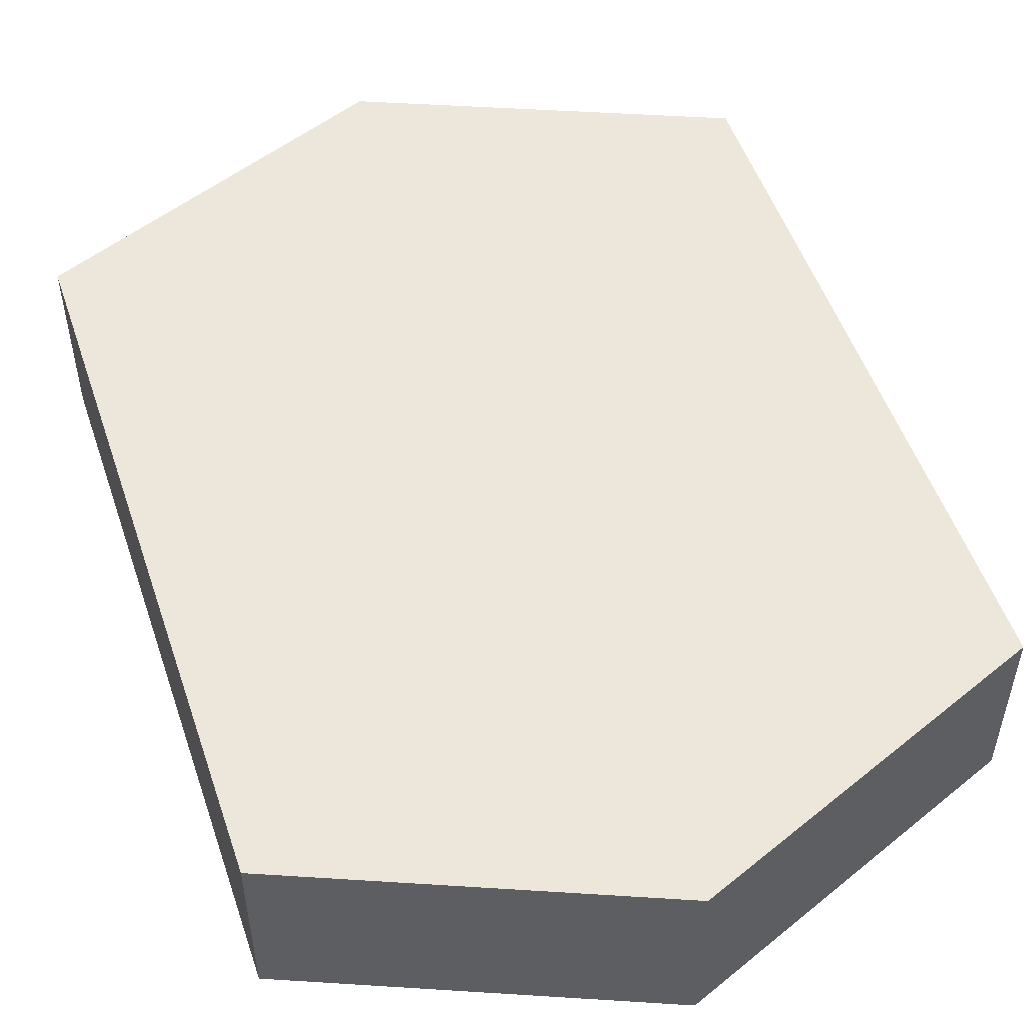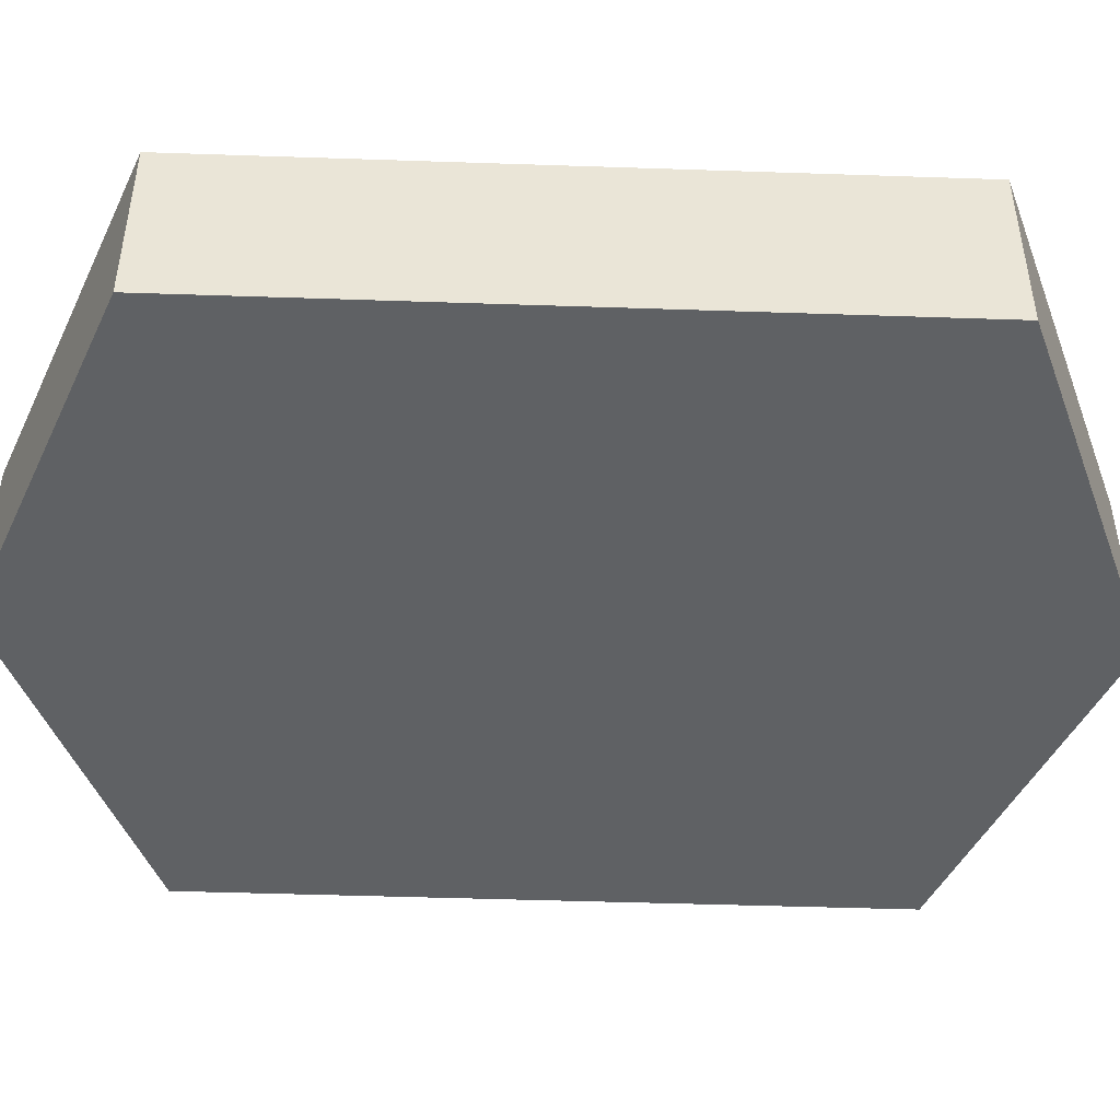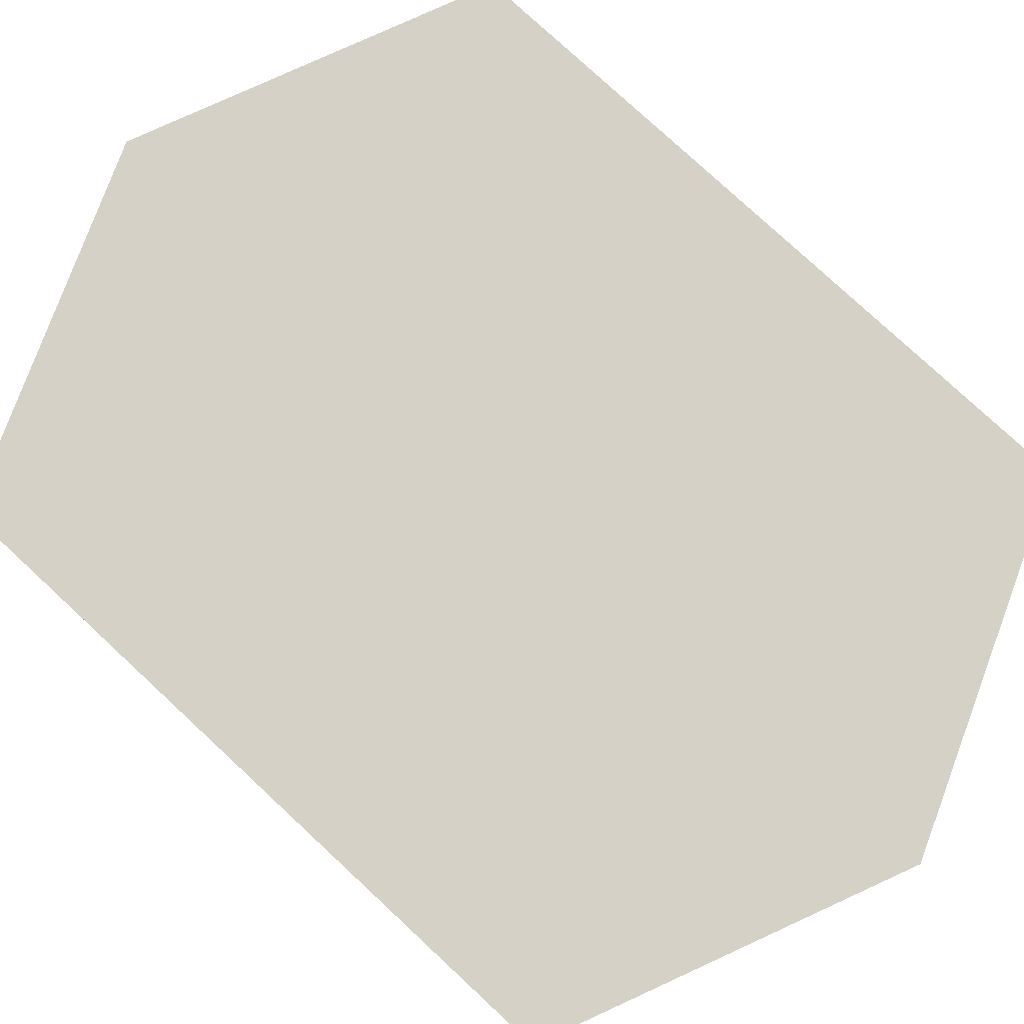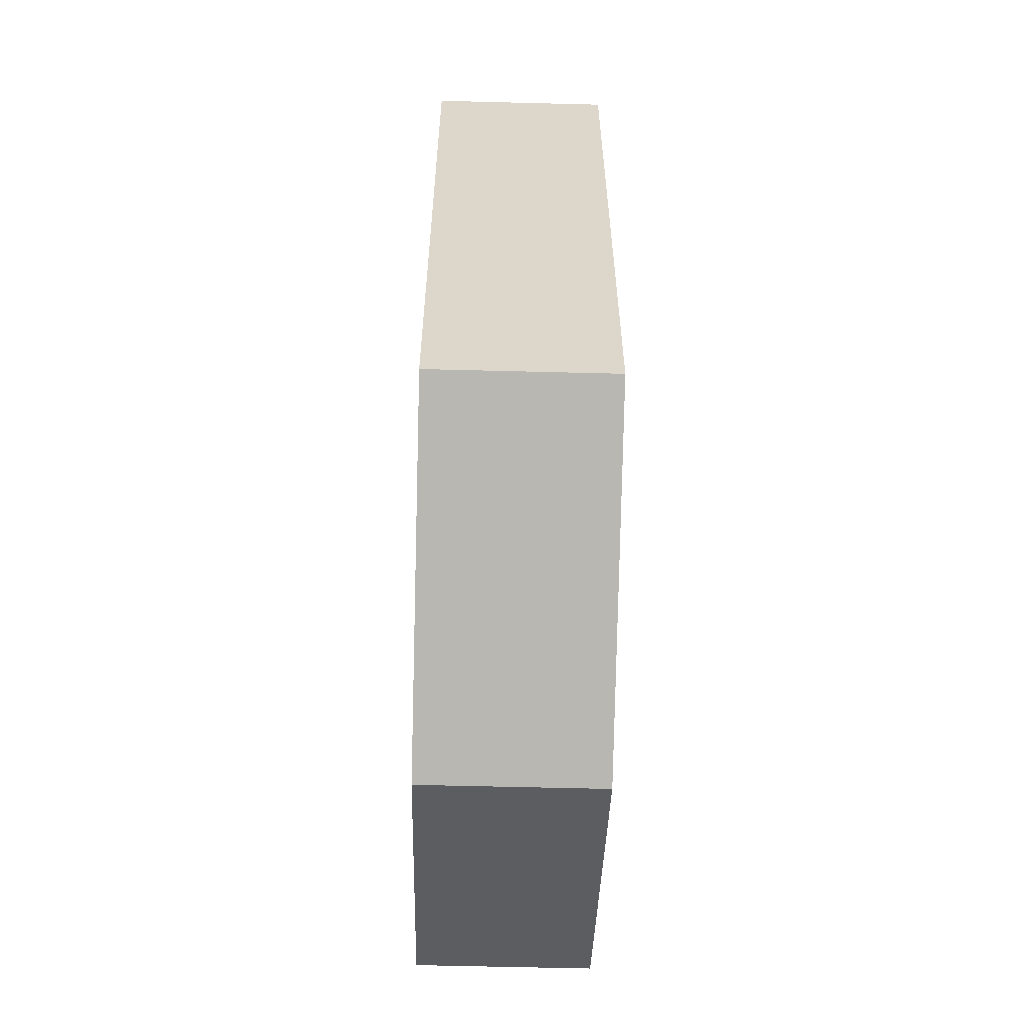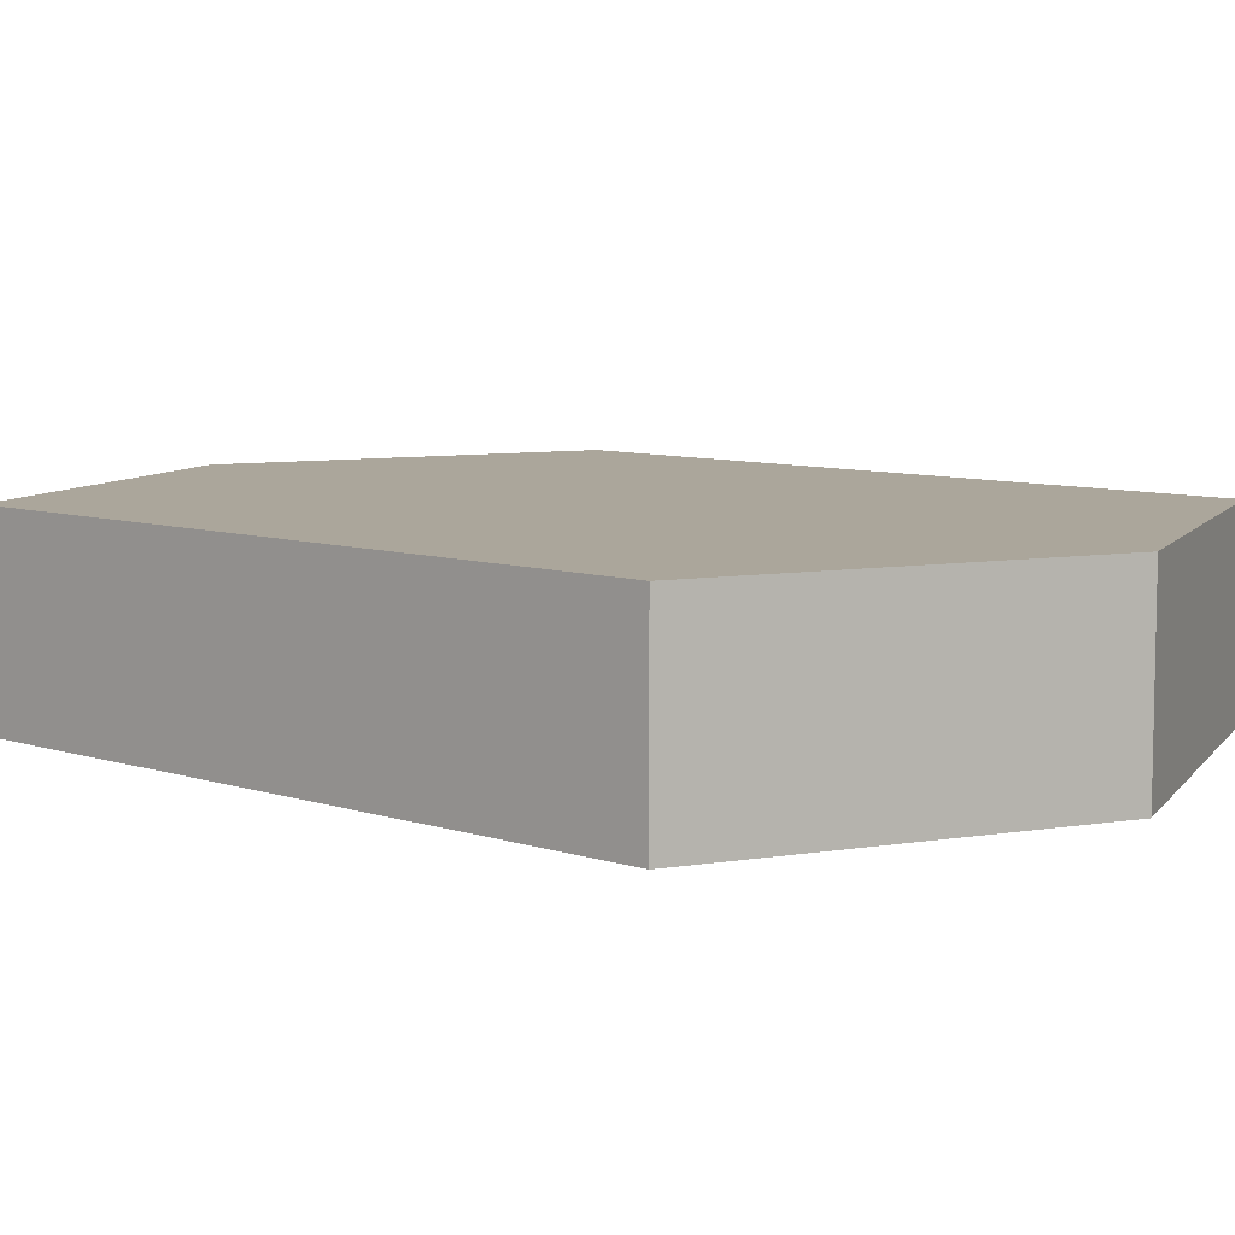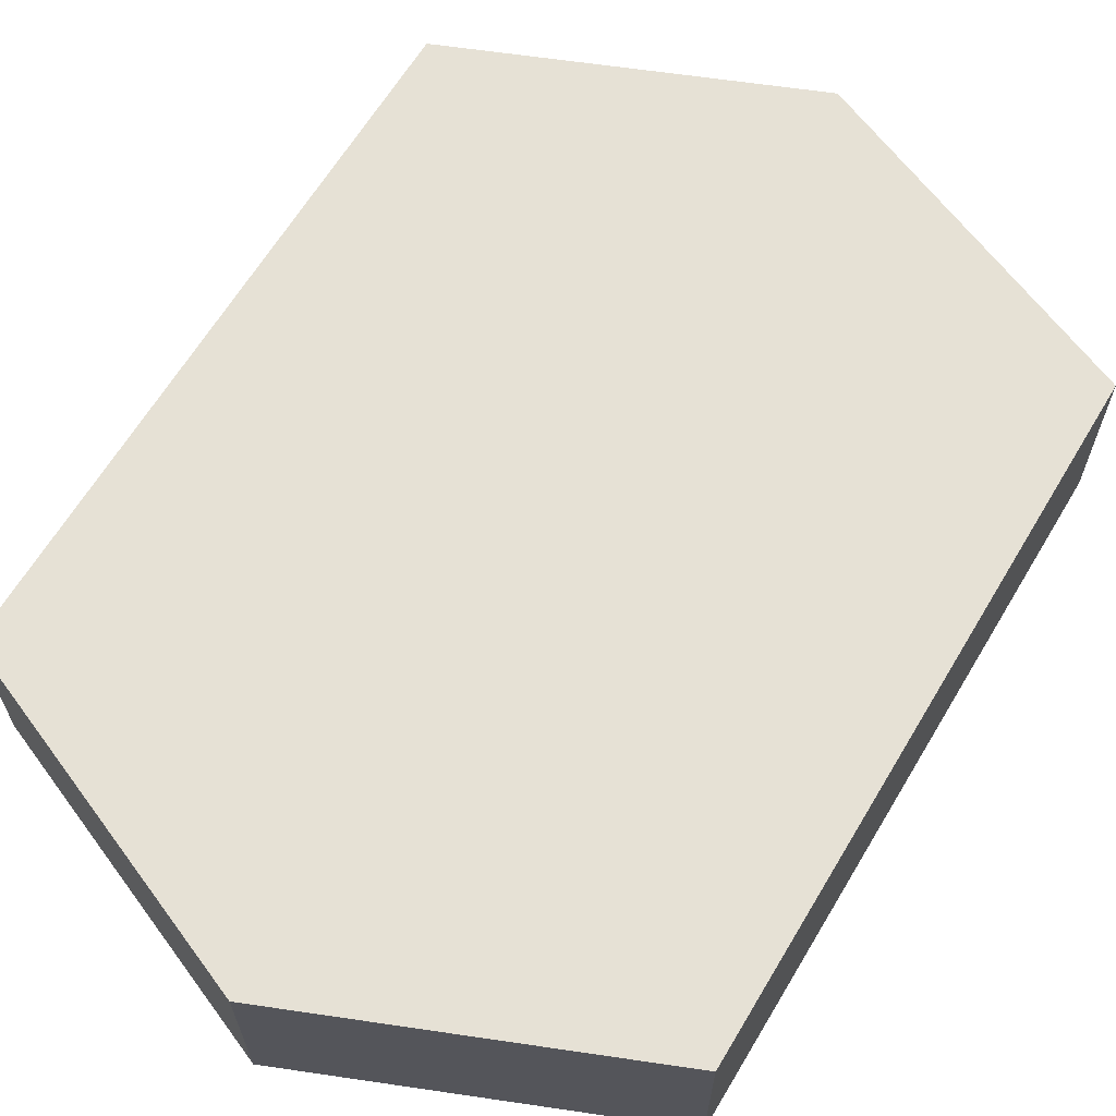
<metadata>
{"format":"obj","ext":"obj","renderer":"f3d","projection":"perspective","resolution":1024,"background":"white","views":[{"elev":52.0,"azim":-18.6,"up":"+Y"},{"elev":-46.7,"azim":-92.2,"up":"+Y"},{"elev":78.7,"azim":-47.1,"up":"+Y"},{"elev":-59.6,"azim":-91.5,"up":"+Z"},{"elev":7.9,"azim":132.7,"up":"+Y"},{"elev":64.3,"azim":30.9,"up":"+Y"}]}
</metadata>
<code>
g body_1
v 0 0.01 -0.02706
v 0 0 -0.02706
v -0.01913 0 -0.01913
v -0.01913 0.01 -0.01913
v -0.01913 0.01 -0.01913
v -0.01913 0 -0.01913
v -0.01913 0 0.01913
v -0.01913 0.01 0.01913
v -0.01913 0.01 0.01913
v -0.01913 0 0.01913
v 0 0 0.02706
v 0 0.01 0.02706
v 0 0.01 -0.02706
v 0 0.01 0.02706
v 0.01913 0.01 0.01913
v -0.01913 0.01 -0.01913
v -0.01913 0.01 0.01913
v 0.01913 0.01 -0.01913
v 0 0 -0.02706
v 0 0 0.02706
v -0.01913 0 0.01913
v 0.01913 0 -0.01913
v 0.01913 0 0.01913
v -0.01913 0 -0.01913
v 0 0.01 0.02706
v 0 0 0.02706
v 0.01913 0 0.01913
v 0.01913 0.01 0.01913
v 0.01913 0.01 0.01913
v 0.01913 0 0.01913
v 0.01913 0 -0.01913
v 0.01913 0.01 -0.01913
v 0.01913 0.01 -0.01913
v 0.01913 0 -0.01913
v 0 0 -0.02706
v 0 0.01 -0.02706
f 3 1 2
f 1 3 4
f 5 7 8
f 7 5 6
f 11 9 10
f 9 11 12
f 27 25 26
f 25 27 28
f 29 31 32
f 31 29 30
f 33 35 36
f 35 33 34
f 13 17 14
f 17 13 16
f 15 13 14
f 13 15 18
f 21 19 20
f 23 19 22
f 19 23 20
f 19 21 24

</code>
